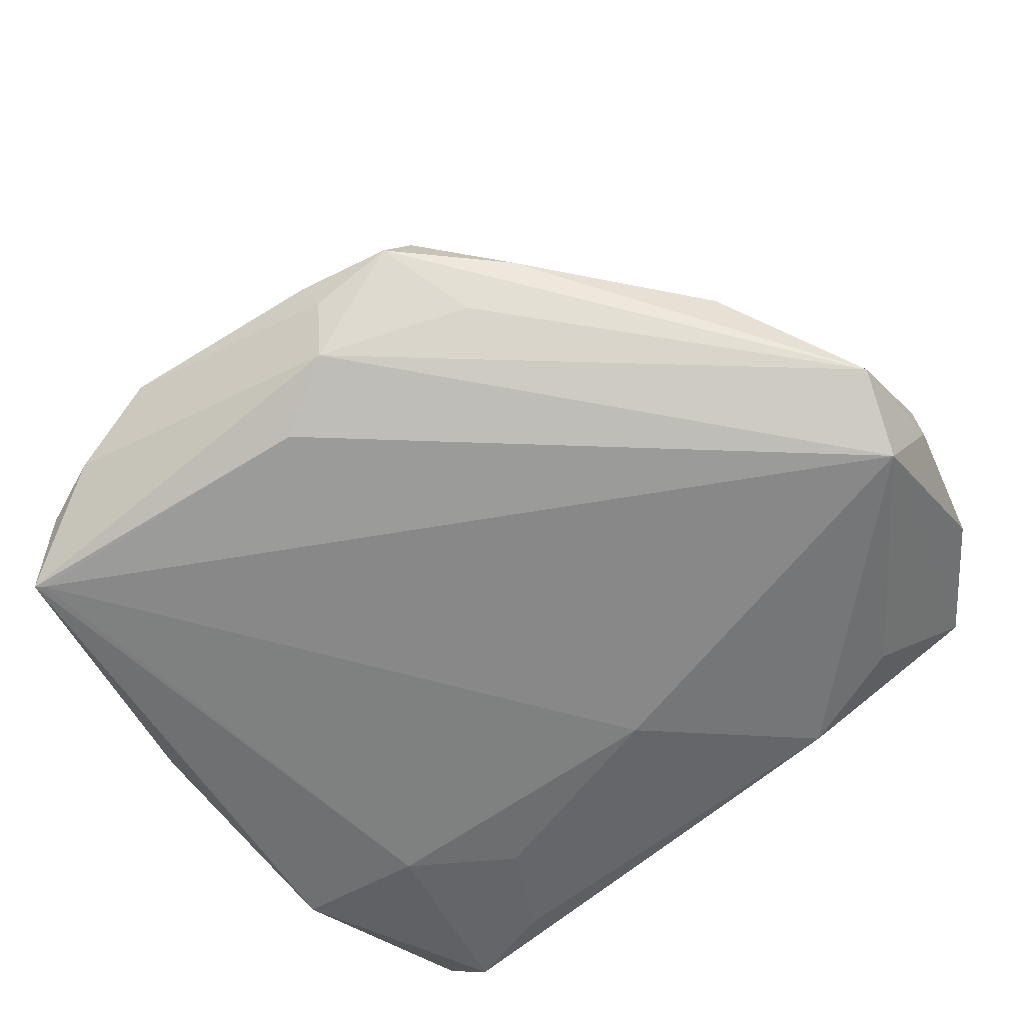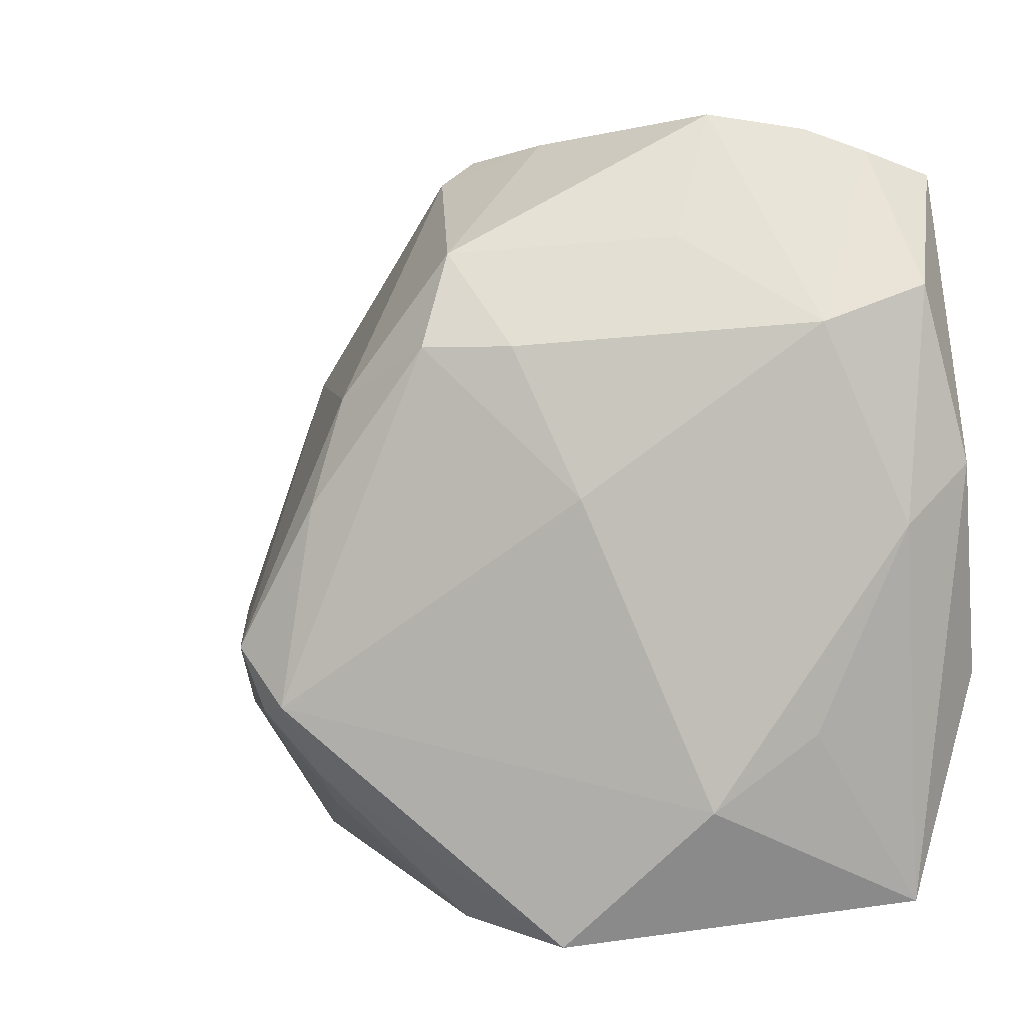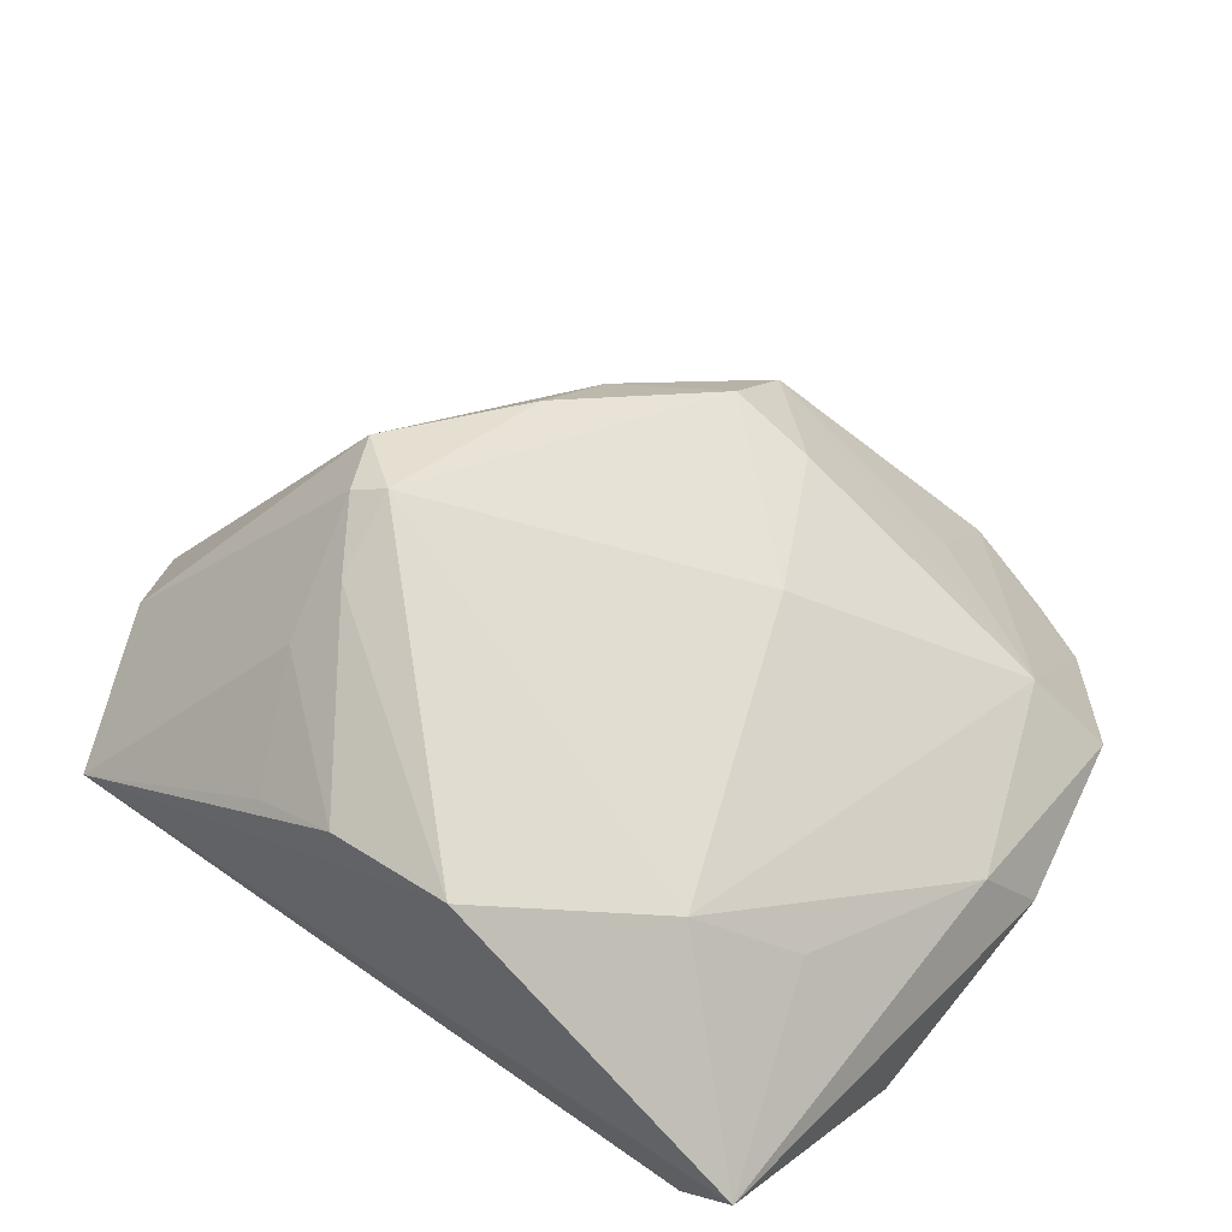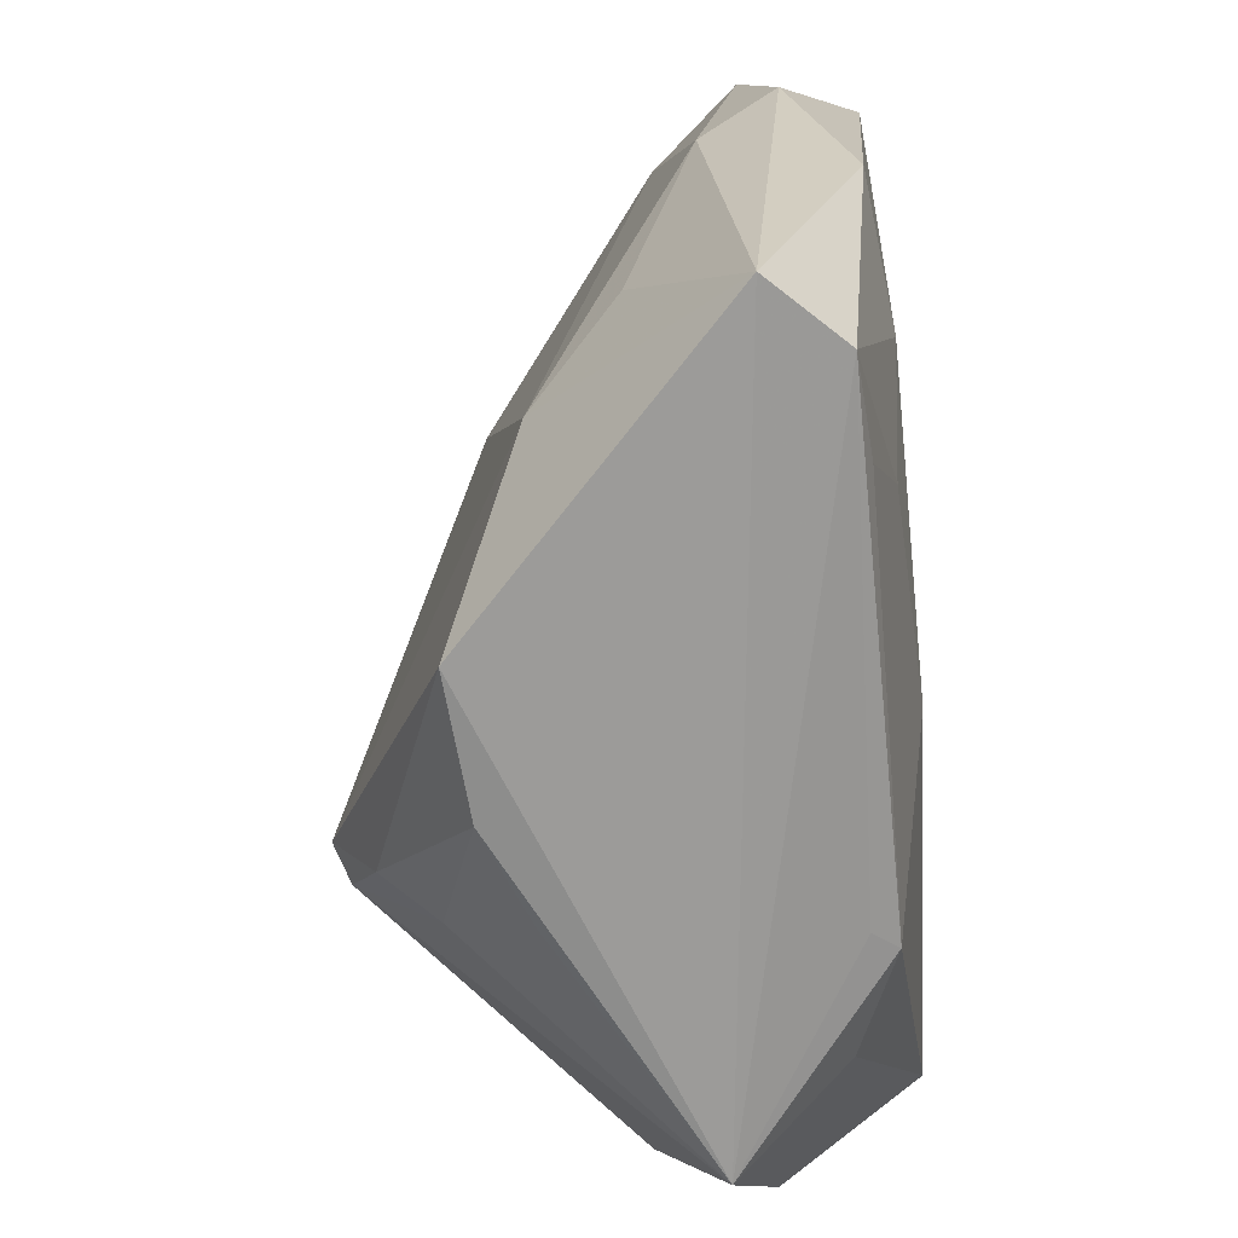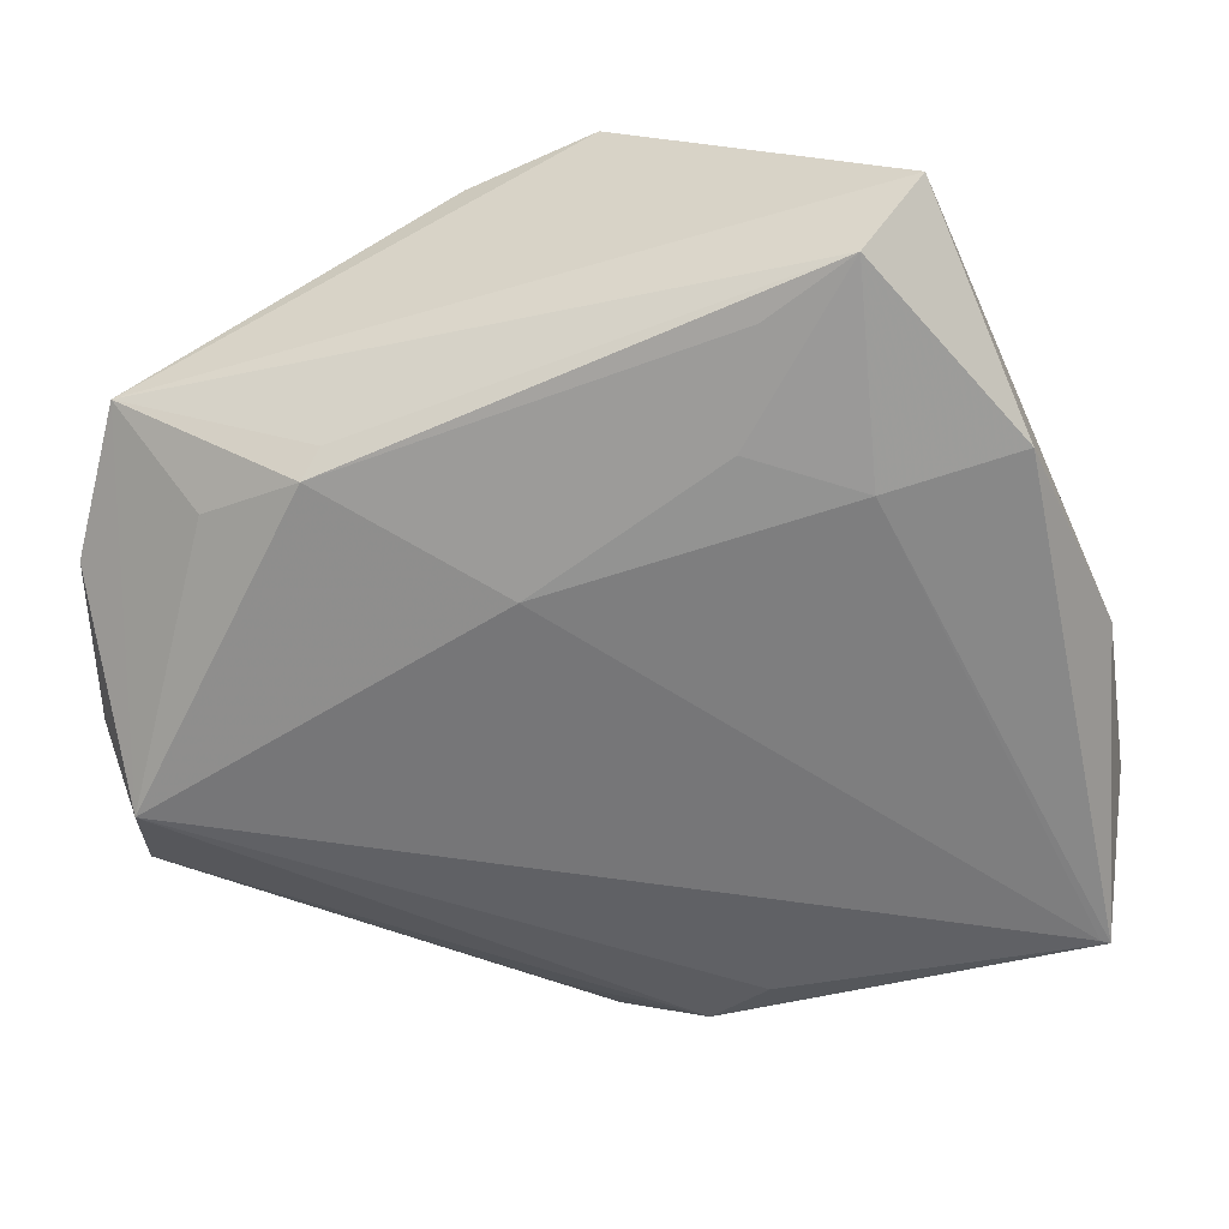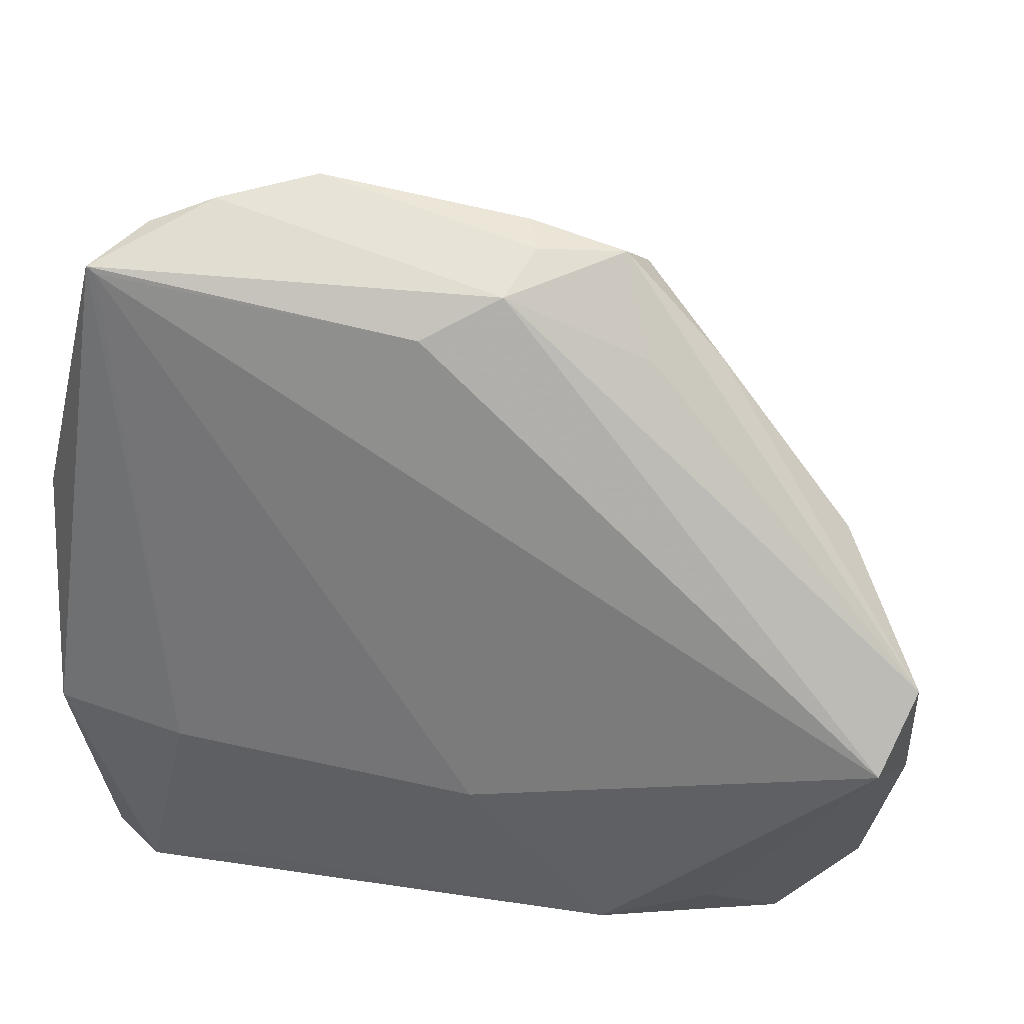
<metadata>
{"format":"obj","ext":"obj","renderer":"f3d","projection":"perspective","resolution":1024,"background":"white","views":[{"elev":-62.9,"azim":-139.2,"up":"+Z"},{"elev":10.2,"azim":35.4,"up":"+Y"},{"elev":48.6,"azim":38.0,"up":"+Z"},{"elev":-66.5,"azim":93.5,"up":"+Y"},{"elev":-56.9,"azim":21.7,"up":"+Z"},{"elev":29.2,"azim":-167.5,"up":"+Y"}]}
</metadata>
<code>
v -0.0153 0.0218 0.02536
v -0.006257 0.04736 -0.0163
v -0.01528 -0.01495 0.03789
v 0.02013 0.04214 0.00444
v -0.04688 -0.02539 0.00724
v 0.0352 0.05215 -0.01478
v -0.01674 -0.03011 0.02593
v -0.01637 -0.03709 -0.01469
v 0.04724 0.03684 -0.007677
v -0.0183 0.04979 -0.006153
v 0.01722 0.01186 0.02079
v 0.03907 0.03271 0.002066
v 0.03254 -0.02569 0.01465
v -0.05191 -0.00649 -0.02178
v 0.03937 0.04832 -0.02178
v -0.01953 -0.01634 0.03612
v -0.03201 -0.03357 -0.01303
v -0.05461 -0.0123 -0.00996
v -0.006888 0.05237 -0.005246
v 0.05177 0.01522 -0.01136
v -0.003156 -0.01647 -0.02178
v -0.01399 -0.02423 0.03257
v 0.007906 0.02954 0.0218
v 0.023 -0.02309 -0.01932
v 0.002574 0.04287 -0.02005
v -0.008664 0.05087 -0.01006
v 0.0002726 -0.0433 0.02096
v -0.01116 -0.04224 0.01611
v 0.04032 0.04907 -0.02174
v -0.0453 0.018 -0.006882
v 0.0163 -0.04359 0.02274
v -0.003429 0.03991 0.01938
v -0.02003 0.04699 -0.001593
v 0.01714 0.05651 -0.007142
v -0.02933 0.03802 -0.00593
v 0.02953 -0.03448 -0.01632
v -0.04964 -0.02917 -0.005183
v 0.0505 -0.01216 -0.01776
v -0.04917 -0.02373 0.003741
v 0.04854 0.008589 -0.002688
v 0.04121 -0.01664 0.005159
v -0.05359 -0.01403 0.0006087
v -0.0392 -0.04359 -0.0004506
v -0.02347 -0.008793 0.03599
v 0.04112 -0.03749 -0.01497
v -0.01451 0.009409 0.03255
v -0.02265 0.039 -0.0118
v -0.002107 0.02916 0.02639
v -0.01909 -0.03548 -0.01765
v -0.05543 0.002416 -0.01632
v 0.02788 0.05475 -0.01255
v 0.04911 -0.03928 -0.006638
v 0.03433 -0.01412 -0.0202
f 52 13 31
f 31 43 52
f 52 43 45
f 20 40 52
f 5 44 42
f 26 34 2
f 38 29 20
f 20 52 38
f 38 52 45
f 2 34 51
f 51 29 2
f 3 11 48
f 3 22 31
f 31 13 3
f 13 11 3
f 41 40 13
f 13 52 41
f 41 52 40
f 39 5 42
f 27 43 31
f 31 22 27
f 37 14 43
f 37 39 42
f 43 5 37
f 5 39 37
f 2 14 50
f 2 29 25
f 25 14 2
f 32 1 48
f 33 1 32
f 21 49 14
f 20 29 9
f 9 40 20
f 46 3 48
f 44 3 46
f 48 1 46
f 46 1 44
f 16 3 44
f 22 3 16
f 44 5 16
f 16 5 43
f 7 27 22
f 7 16 43
f 22 16 7
f 30 1 33
f 30 50 42
f 44 1 30
f 42 44 30
f 14 37 18
f 18 50 14
f 18 37 42
f 42 50 18
f 10 26 2
f 45 43 8
f 8 49 45
f 43 49 8
f 43 14 17
f 17 49 43
f 14 49 17
f 29 38 53
f 53 38 45
f 45 49 36
f 29 51 6
f 6 9 29
f 6 51 34
f 40 9 12
f 12 6 34
f 9 6 12
f 13 40 12
f 12 11 13
f 43 27 28
f 28 7 43
f 27 7 28
f 35 30 33
f 33 10 35
f 50 30 35
f 35 10 50
f 2 50 47
f 47 10 2
f 50 10 47
f 33 32 19
f 19 10 33
f 19 32 34
f 34 26 19
f 26 10 19
f 29 53 15
f 15 53 21
f 15 21 14
f 15 25 29
f 14 25 15
f 21 53 24
f 49 21 24
f 24 36 49
f 24 53 45
f 45 36 24
f 23 32 48
f 23 12 32
f 48 11 23
f 11 12 23
f 34 32 4
f 4 12 34
f 32 12 4

</code>
